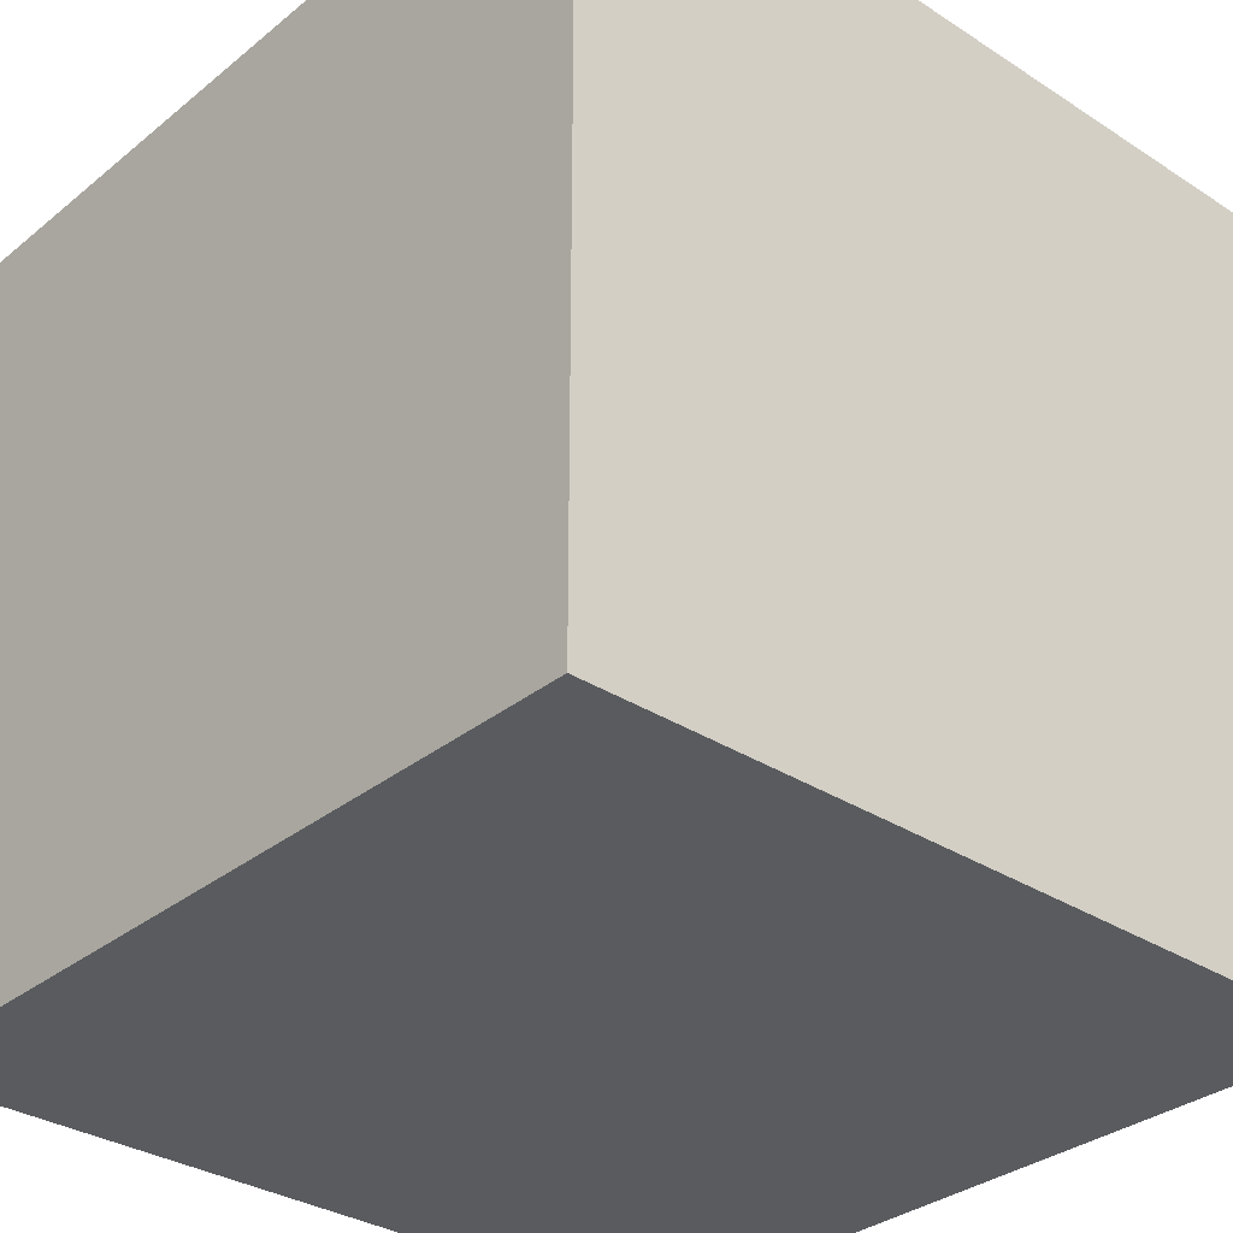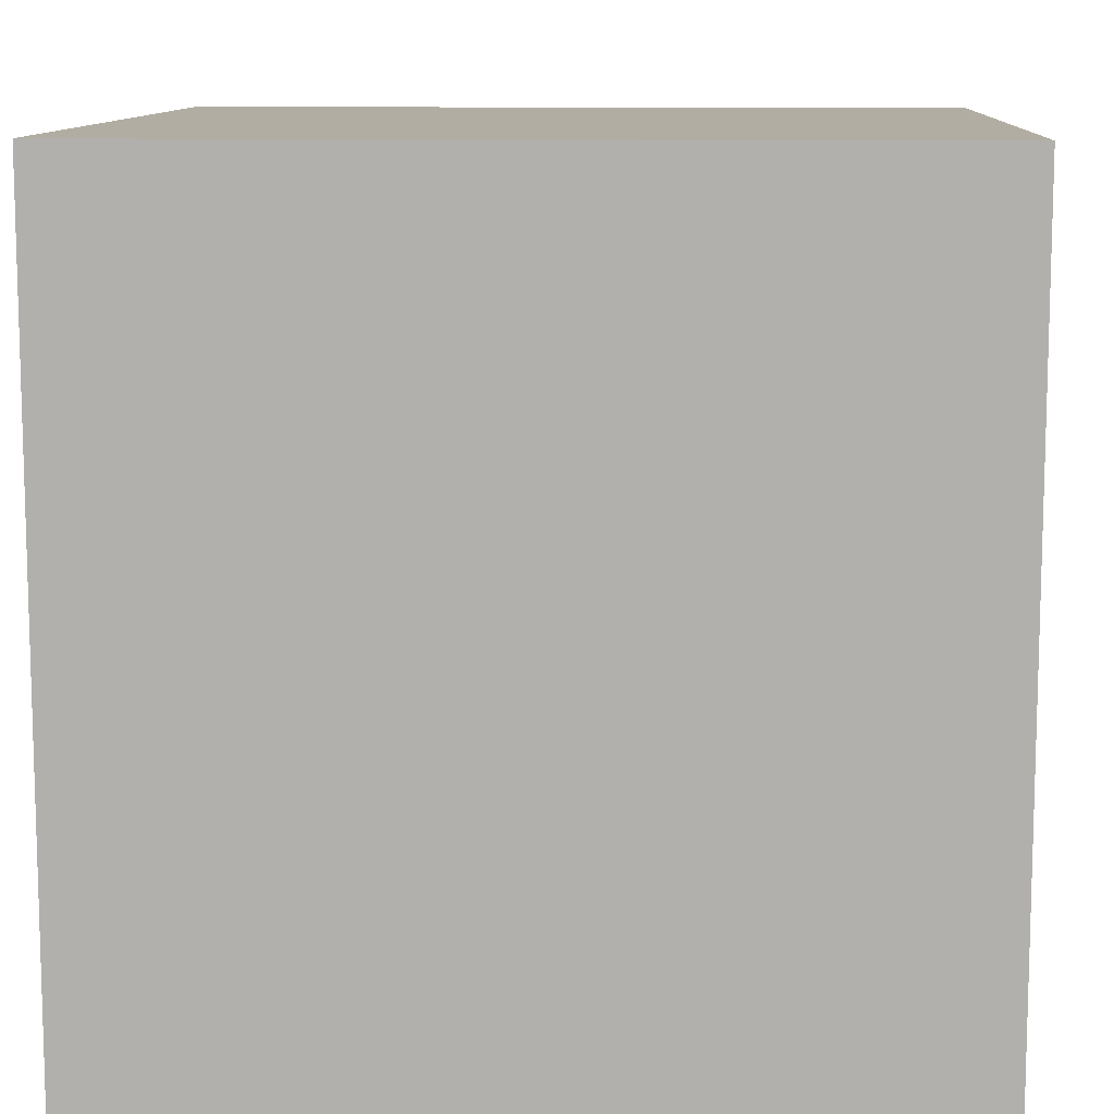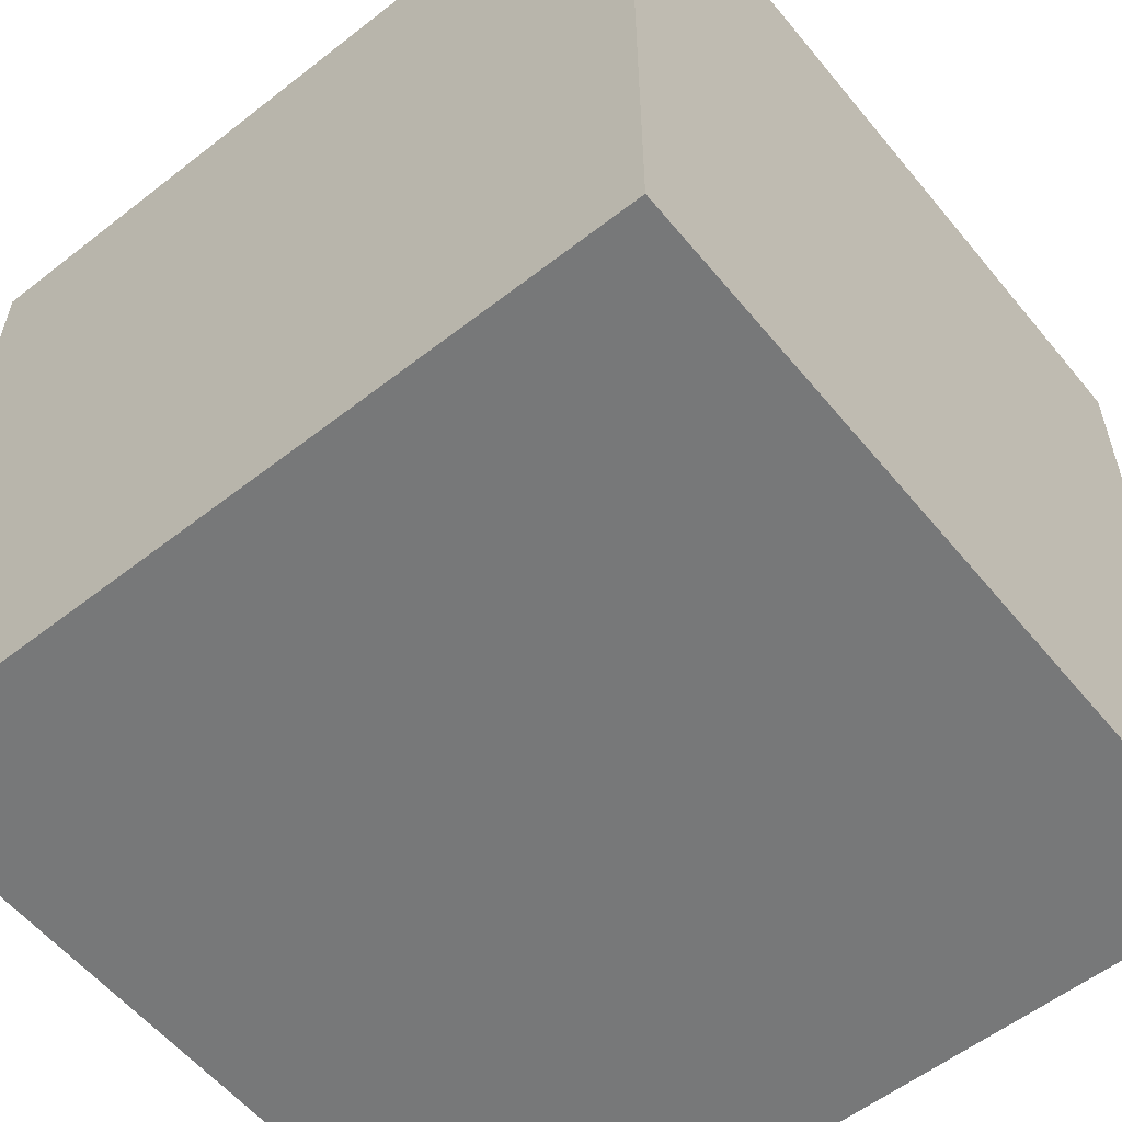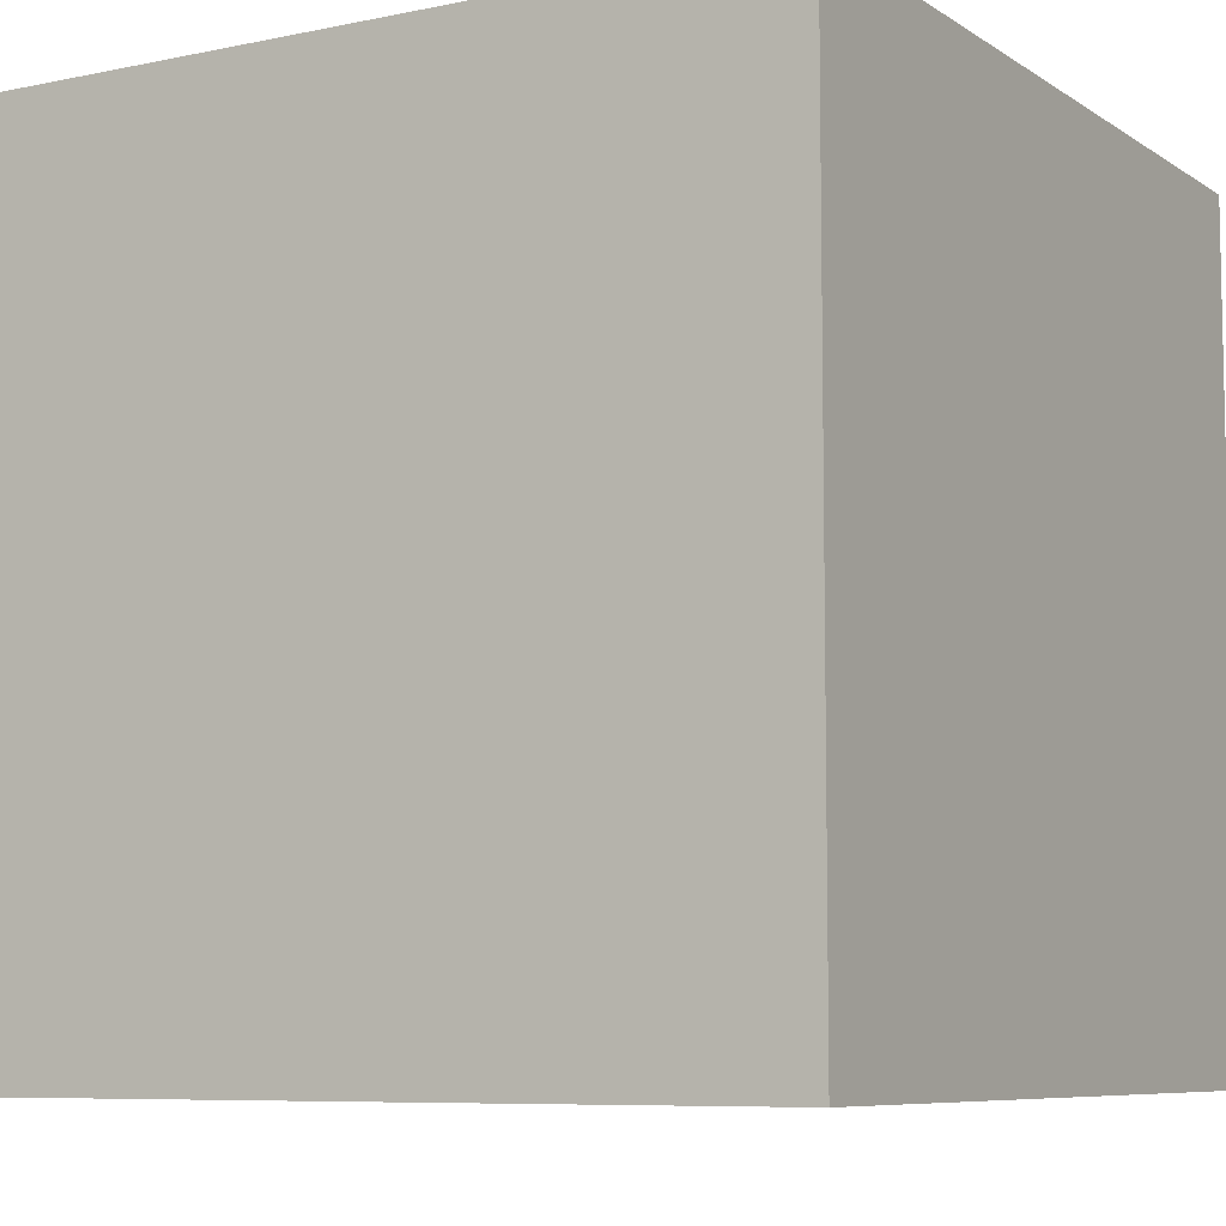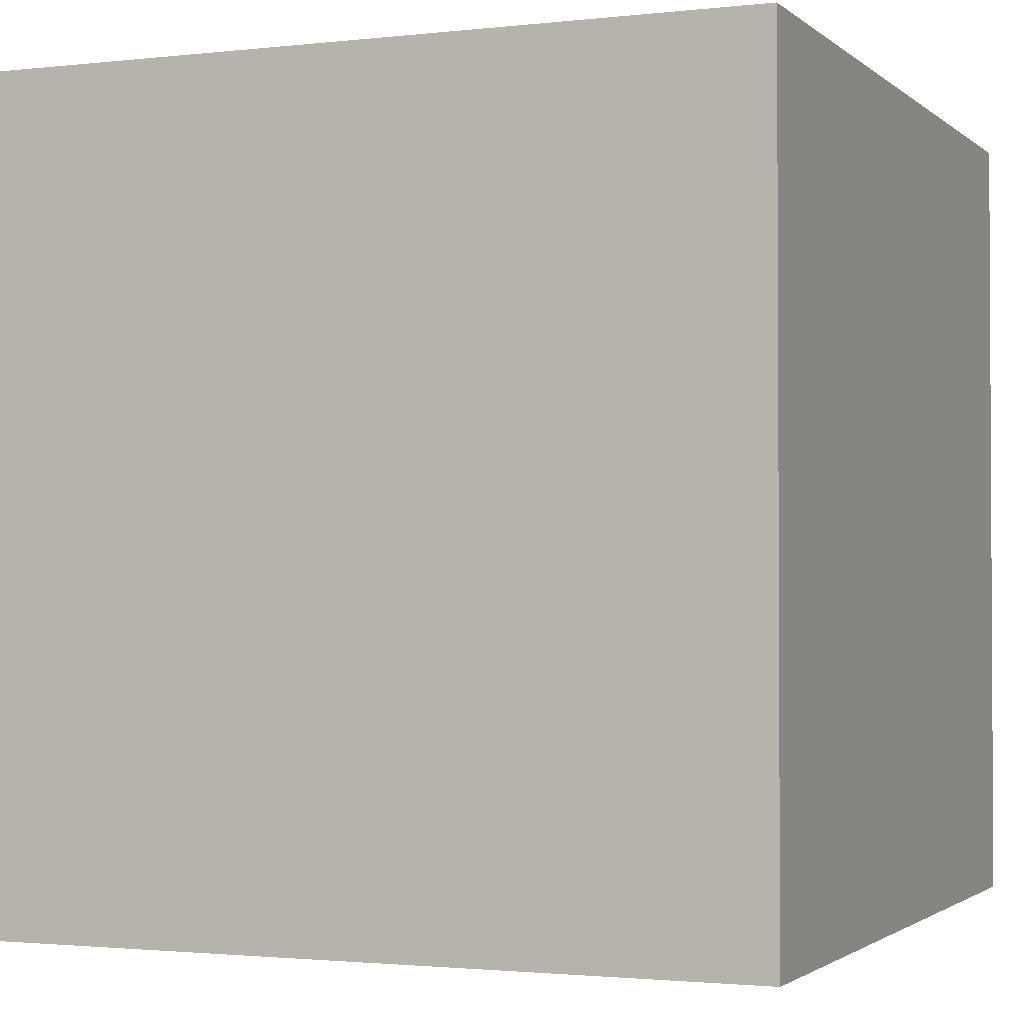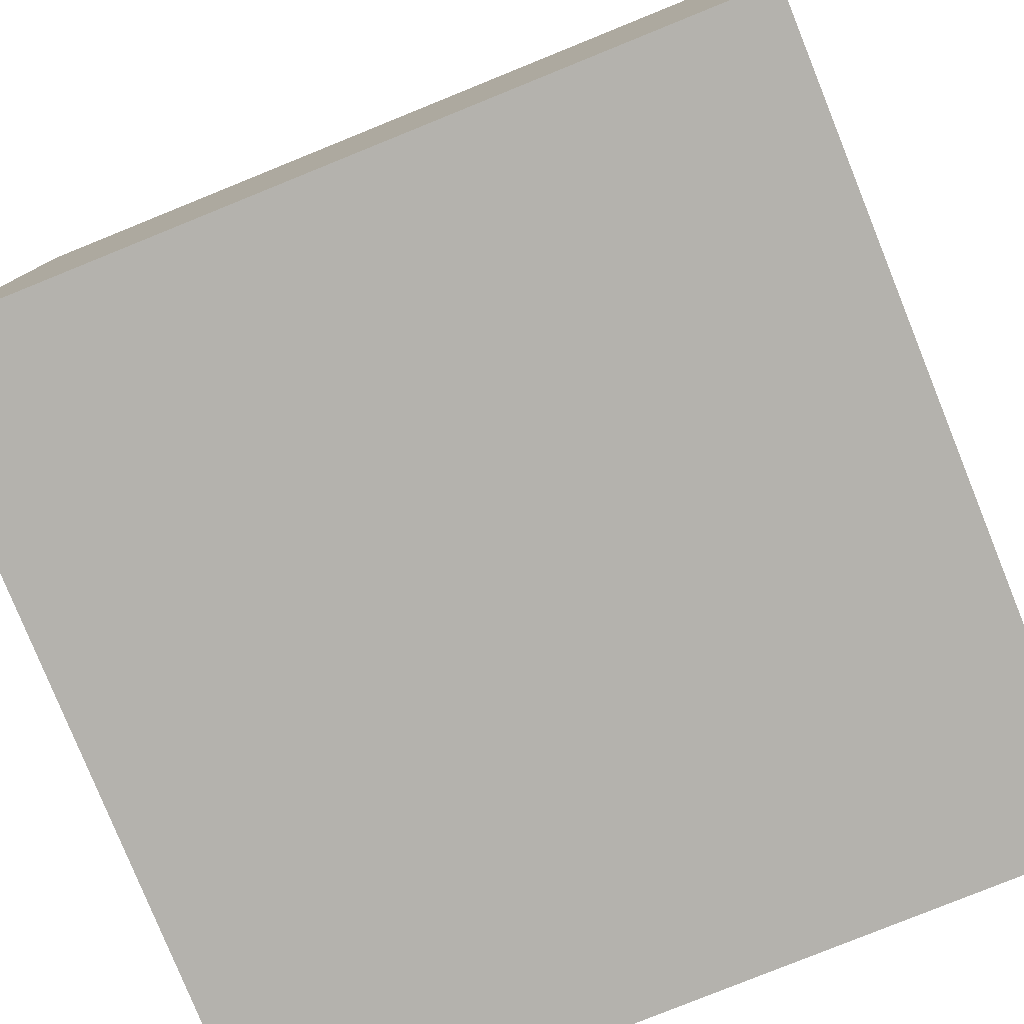
<metadata>
{"format":"obj","ext":"obj","renderer":"f3d","projection":"perspective","resolution":1024,"background":"white","views":[{"elev":-32.4,"azim":-41.9,"up":"+Z"},{"elev":10.6,"azim":-86.9,"up":"+Z"},{"elev":-57.3,"azim":129.0,"up":"+Y"},{"elev":-7.6,"azim":-59.5,"up":"+Z"},{"elev":-1.8,"azim":112.5,"up":"+Z"},{"elev":-79.5,"azim":112.0,"up":"+Z"}]}
</metadata>
<code>
o Default
v -0.5 0.9999 0.4999
v -0.5 1 -0.5
v 0.5 1 -0.5
v 0.5 0.9999 0.4999
v -0.5 -1.031e-05 -0.5
v -0.5 8.969e-05 0.5
v 0.5 8.969e-05 0.5
v 0.5 -1.031e-05 -0.5
g Scene
f 1 3 2
f 1 4 3
f 5 7 6
f 5 8 7
f 5 1 2
f 5 6 1
f 8 2 3
f 8 5 2
f 7 3 4
f 7 8 3
f 6 4 1
f 6 7 4

</code>
